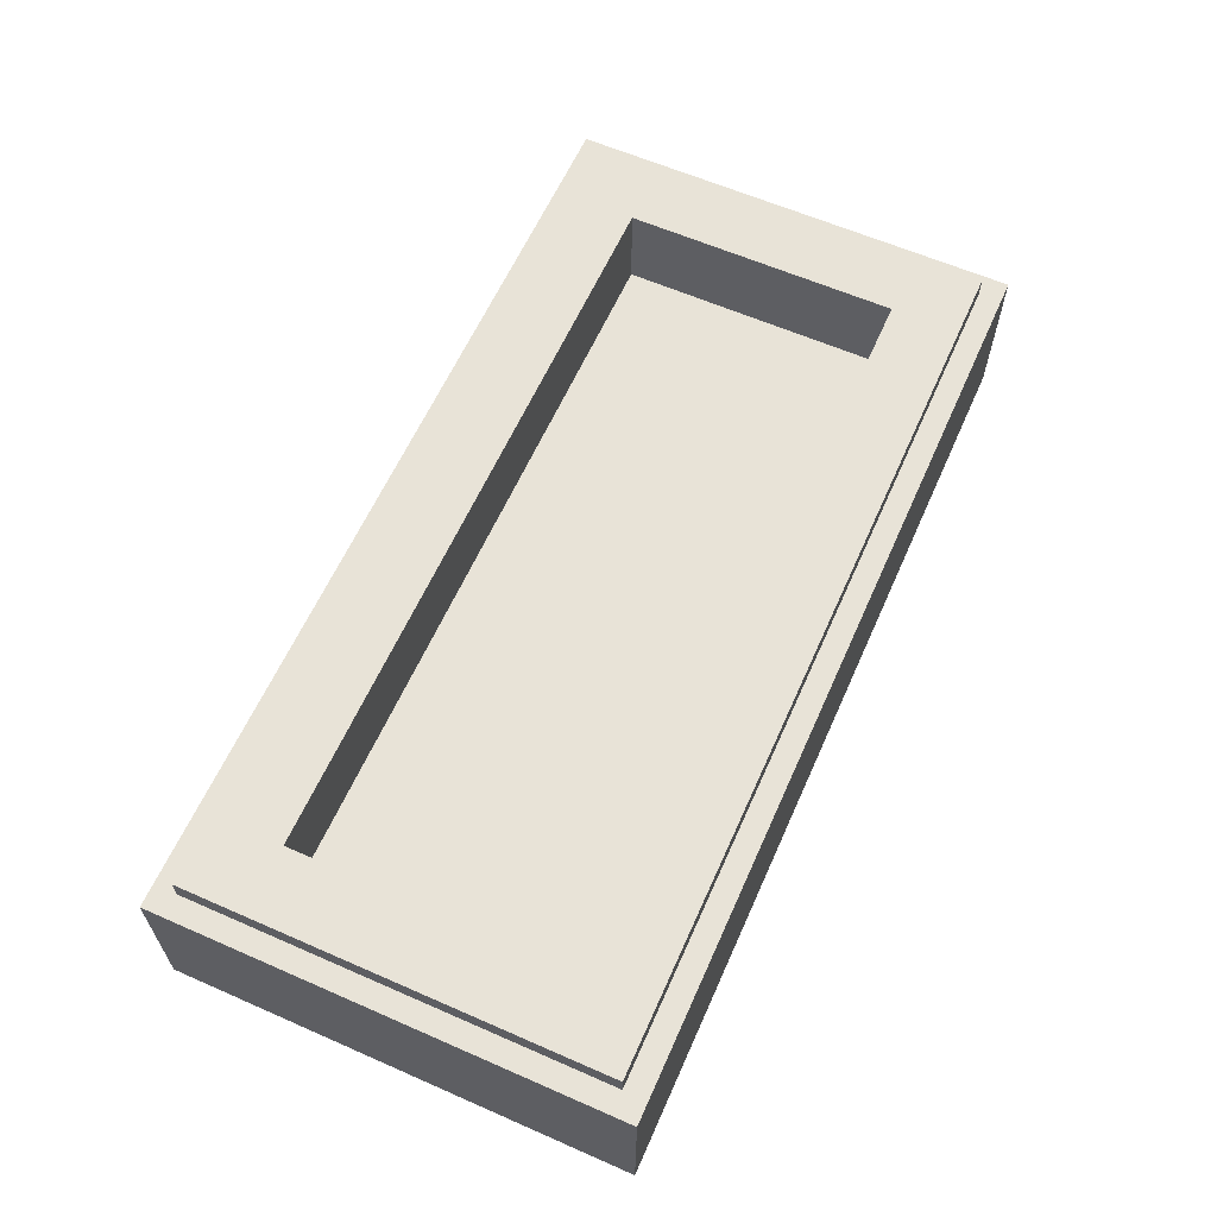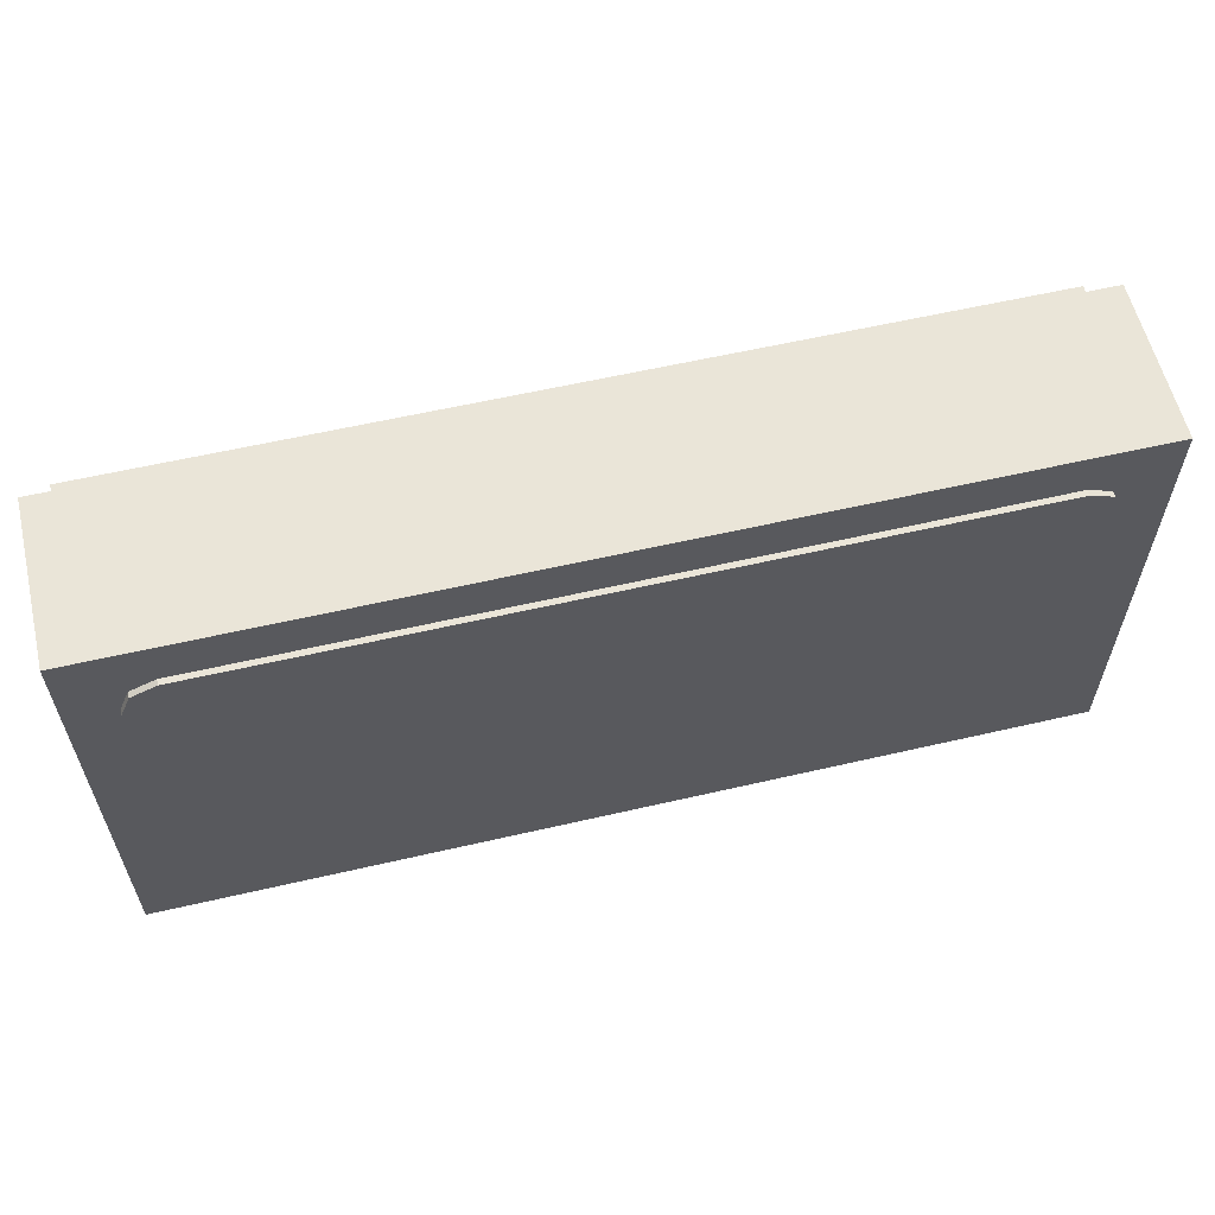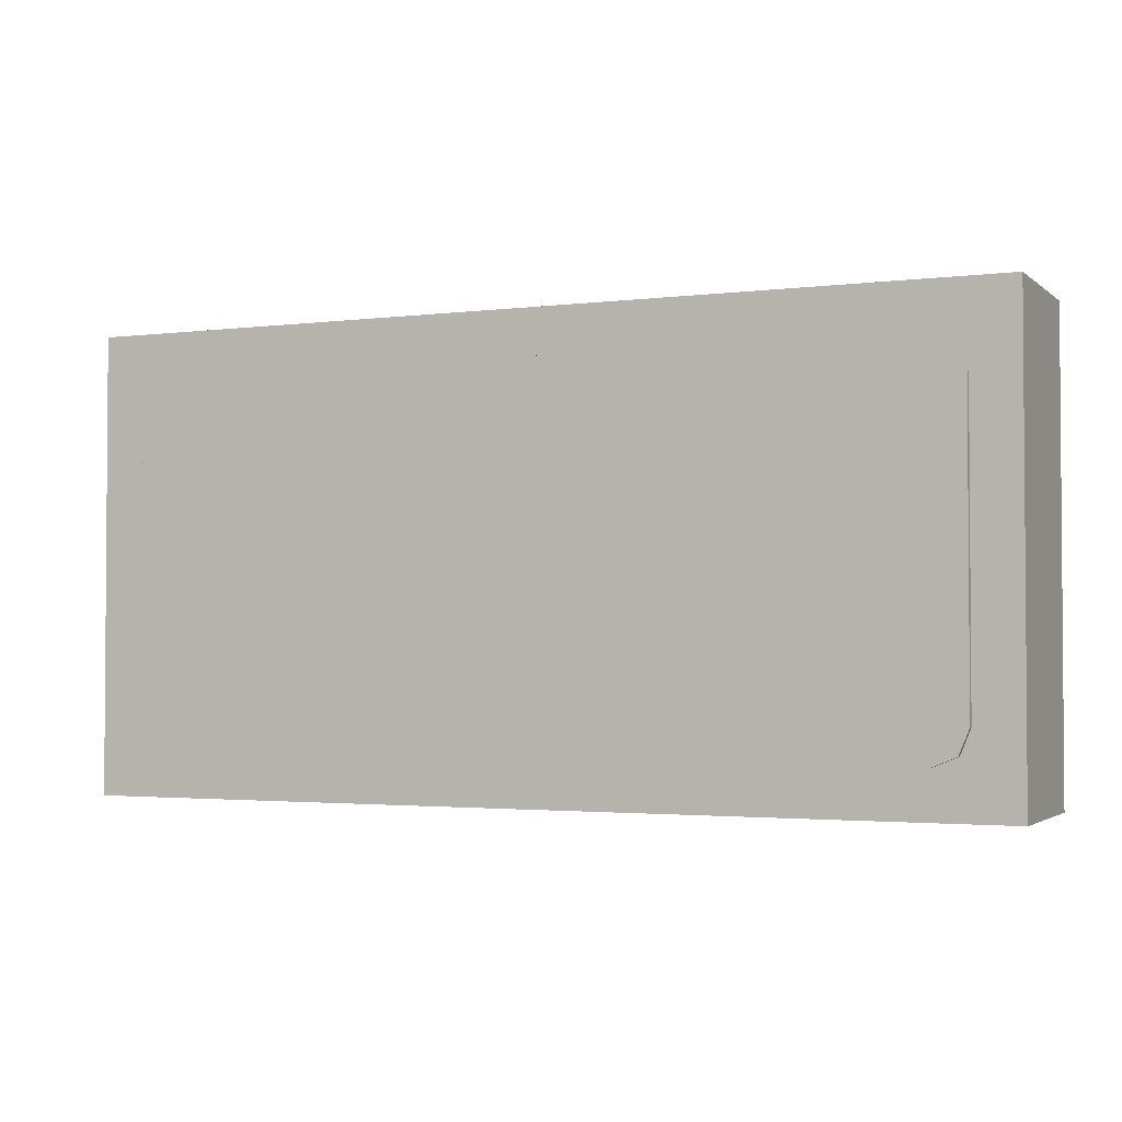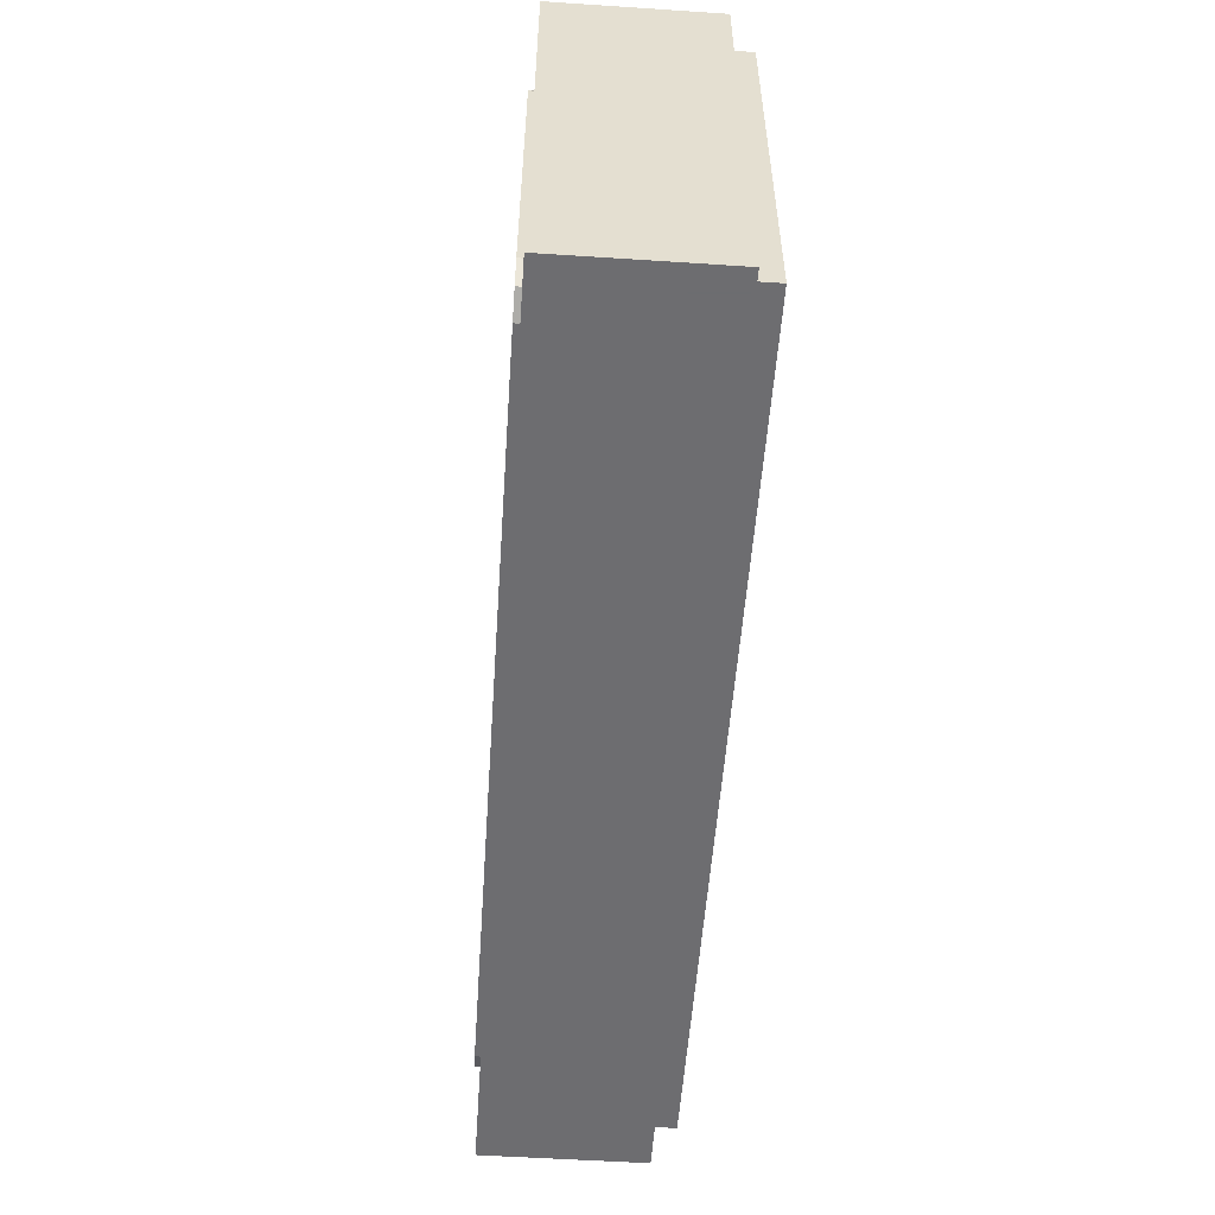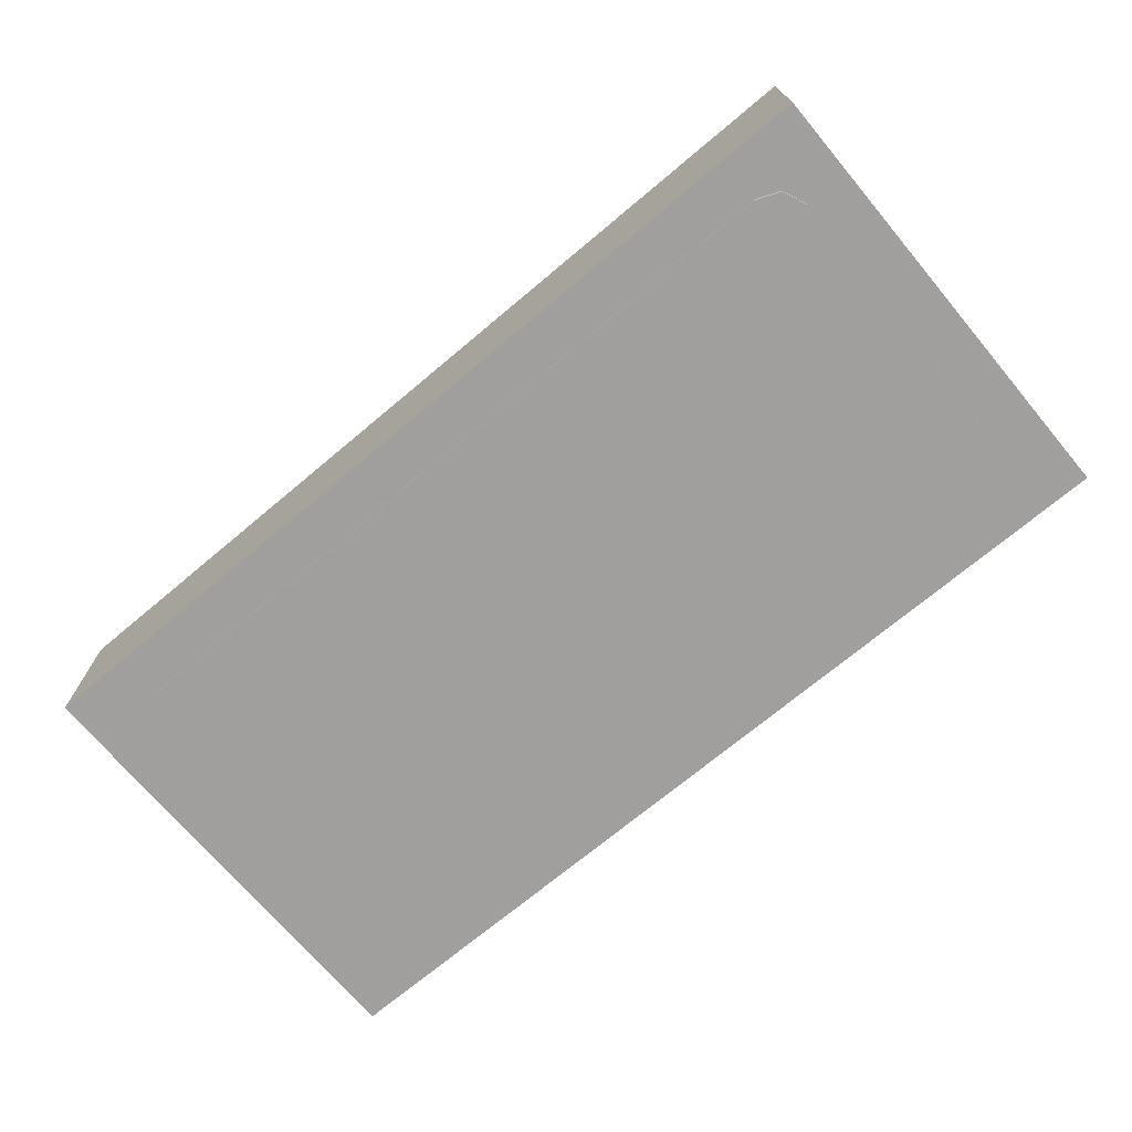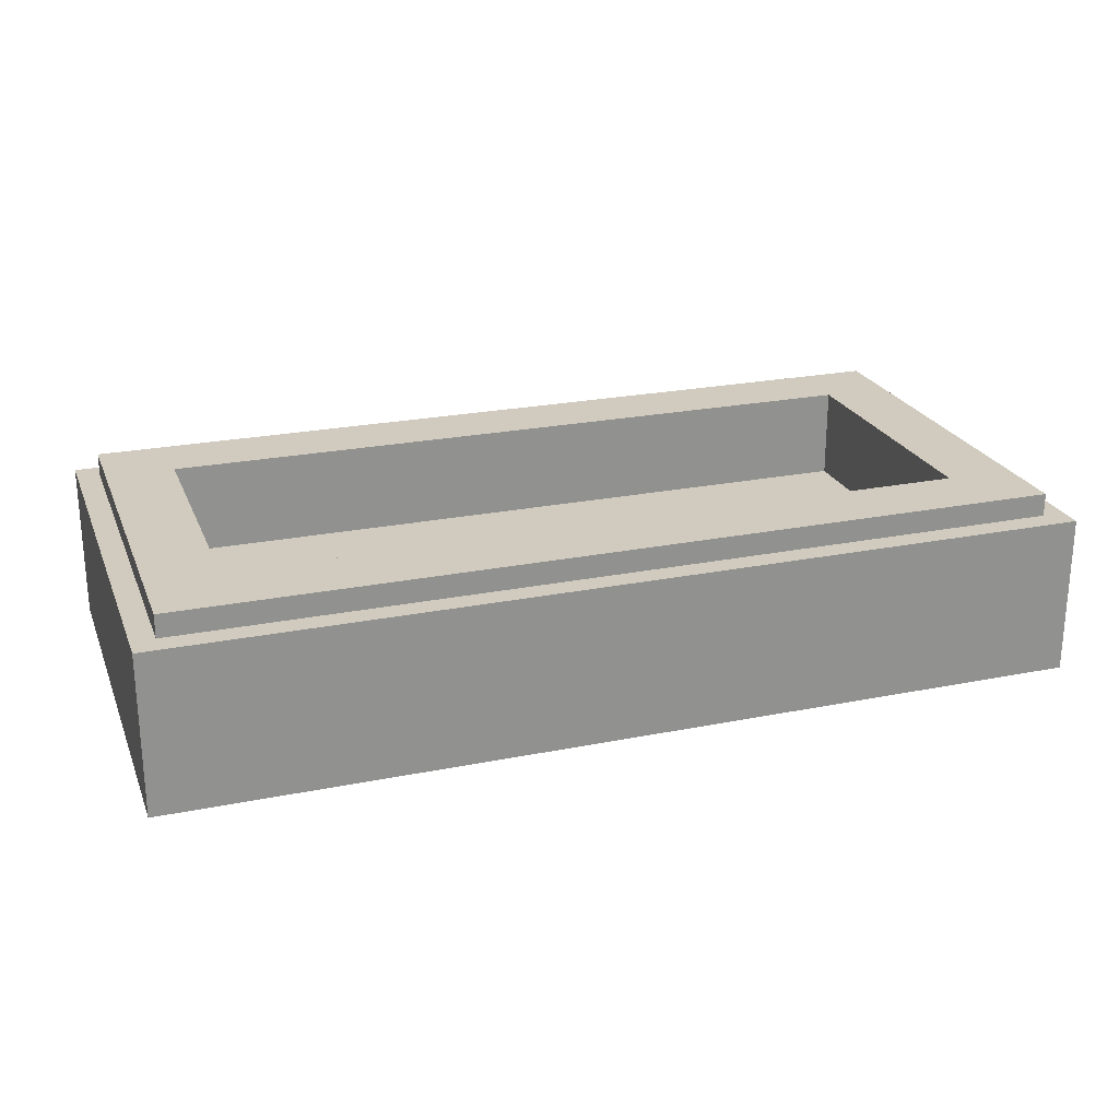
<metadata>
{"format":"obj","ext":"obj","renderer":"f3d","projection":"perspective","resolution":1024,"background":"white","views":[{"elev":61.6,"azim":-66.0,"up":"+Y"},{"elev":59.1,"azim":-13.4,"up":"+Z"},{"elev":-2.4,"azim":23.9,"up":"+Z"},{"elev":-54.1,"azim":86.0,"up":"+Z"},{"elev":-71.3,"azim":-140.0,"up":"+Y"},{"elev":23.5,"azim":-18.7,"up":"+Y"}]}
</metadata>
<code>
v 1 0 -0.5
v 1 0 0.5
v -1 0 0.5
v -1 0 -0.5
v -1 0.35 0.5
v -1 0 0.5
v 1 0 0.5
v 1 0.35 0.5
v -1 0.35 -0.5
v -1 0 -0.5
v -1 0 0.5
v -1 0.35 0.5
v 1 0.35 -0.5
v 1 0 -0.5
v -1 0 -0.5
v -1 0.35 -0.5
v 1 0.35 0.5
v 1 0 0.5
v 1 0 -0.5
v 1 0.35 -0.5
v -0.95 0.4 0.45
v -0.95 0.35 0.45
v 0.95 0.35 0.45
v 0.95 0.4 0.45
v -0.95 0.4 -0.45
v -0.95 0.35 -0.45
v -0.95 0.35 0.45
v -0.95 0.4 0.45
v 0.95 0.4 -0.45
v 0.95 0.35 -0.45
v -0.95 0.35 -0.45
v -0.95 0.4 -0.45
v 0.95 0.4 0.45
v 0.95 0.35 0.45
v 0.95 0.35 -0.45
v 0.95 0.4 -0.45
v -0.8 0.2 0.3
v 0.8 0.2 0.3
v 0.8 0.2 -0.3
v -0.8 0.2 -0.3
v -0.8 0.2 0.3
v -0.8 0.4 0.3
v 0.8 0.4 0.3
v 0.8 0.2 0.3
v -0.8 0.2 -0.3
v -0.8 0.4 -0.3
v -0.8 0.4 0.3
v -0.8 0.2 0.3
v 0.8 0.2 -0.3
v 0.8 0.4 -0.3
v -0.8 0.4 -0.3
v -0.8 0.2 -0.3
v 0.8 0.2 0.3
v 0.8 0.4 0.3
v 0.8 0.4 -0.3
v 0.8 0.2 -0.3
v -0.95 0.4 0.45
v -0.8 0.4 0.3
v -0.8 0.4 -0.3
v -0.95 0.4 -0.45
v 0.95 0.4 -0.45
v 0.8 0.4 -0.3
v 0.8 0.4 0.3
v 0.95 0.4 0.45
v 0.95 0.4 0.45
v 0.8 0.4 0.3
v -0.8 0.4 0.3
v -0.95 0.4 0.45
v -0.95 0.4 -0.45
v -0.8 0.4 -0.3
v 0.8 0.4 -0.3
v 0.95 0.4 -0.45
v -1 0.35 0.5
v -0.95 0.35 0.45
v -0.95 0.35 -0.45
v -1 0.35 -0.5
v 1 0.35 -0.5
v 0.95 0.35 -0.45
v 0.95 0.35 0.45
v 1 0.35 0.5
v 1 0.35 0.5
v 0.95 0.35 0.45
v -0.95 0.35 0.45
v -1 0.35 0.5
v -1 0.35 -0.5
v -0.95 0.35 -0.45
v 0.95 0.35 -0.45
v 1 0.35 -0.5
v -0.9 0 0.325
v -0.878 0 0.378
v -0.825 0 0.4
v 0.9 0 0.325
v 0.878 0 0.378
v 0.825 0 0.4
v 0.9 0 -0.325
v 0.9 0 0.325
v -0.9 0 0.325
v -0.9 0 -0.325
v 0.9 0 -0.325
v 0.9 -0.0125 -0.325
v 0.9 -0.0125 0.325
v 0.9 0 0.325
v -0.9 0 0.325
v -0.9 -0.0125 0.325
v -0.9 -0.0125 -0.325
v -0.9 0 -0.325
v -0.9 0 -0.325
v -0.878 0 -0.378
v -0.825 0 -0.4
v 0.9 0 -0.325
v 0.878 0 -0.378
v 0.825 0 -0.4
v -0.878 0 0.378
v -0.9 0 0.325
v -0.9 -0.0125 0.325
v -0.878 -0.0125 0.378
v -0.825 0 0.4
v -0.878 0 0.378
v -0.878 -0.0125 0.378
v -0.825 -0.0125 0.4
v 0.878 0 0.378
v 0.9 0 0.325
v 0.9 -0.0125 0.325
v 0.878 -0.0125 0.378
v 0.825 0 0.4
v 0.878 0 0.378
v 0.878 -0.0125 0.378
v 0.825 -0.0125 0.4
v -0.878 0 -0.378
v -0.9 0 -0.325
v -0.9 -0.0125 -0.325
v -0.878 -0.0125 -0.378
v -0.825 0 -0.4
v -0.878 0 -0.378
v -0.878 -0.0125 -0.378
v -0.825 -0.0125 -0.4
v 0.878 0 -0.378
v 0.9 0 -0.325
v 0.9 -0.0125 -0.325
v 0.878 -0.0125 -0.378
v 0.825 0 -0.4
v 0.878 0 -0.378
v 0.878 -0.0125 -0.378
v 0.825 -0.0125 -0.4
v -0.9 -0.0125 0.325
v -0.878 -0.0125 0.378
v -0.825 -0.0125 0.4
v 0.9 -0.0125 0.325
v 0.878 -0.0125 0.378
v 0.825 -0.0125 0.4
v -0.9 -0.0125 -0.325
v -0.878 -0.0125 -0.378
v -0.825 -0.0125 -0.4
v 0.9 -0.0125 -0.325
v 0.878 -0.0125 -0.378
v 0.825 -0.0125 -0.4
v 0.825 0 0.4
v 0.9 0 0.325
v -0.9 0 0.325
v -0.825 0 0.4
v 0.825 0 -0.4
v -0.825 0 -0.4
v -0.9 0 -0.325
v 0.9 0 -0.325
v -0.825 0 0.4
v -0.825 -0.0125 0.4
v 0 -0.0125 0.4
v -0.825 0 0.4
v 0 -0.0125 0.4
v 0.8 -0.0125 0.4
v 0.825 0 0.4
v 0.825 0 0.4
v 0.8 -0.0125 0.4
v 0.825 -0.0125 0.4
v -0.825 0 -0.4
v 0 -0.0125 -0.4
v -0.825 -0.0125 -0.4
v -0.825 0 -0.4
v 0.825 0 -0.4
v 0.8 -0.0125 -0.4
v 0 -0.0125 -0.4
v 0.825 0 -0.4
v 0.825 -0.0125 -0.4
v 0.8 -0.0125 -0.4
v 0.4975 -0.0125 0.1525
v 0.4975 -0.0125 0.0825
v 0.5675 -0.0125 0.0825
v 0.5675 -0.0125 0.1525
v 0.5675 -0.0125 0.0825
v 0.5675 -0.0125 0.0125
v 0.65 -0.0125 0.0125
v 0.65 -0.0125 0.0825
v 0.5675 -0.0125 0.0125
v 0.4975 -0.0125 -0.07605
v 0.4975 -0.0125 -0.1525
v 0.5675 -0.0125 -0.1525
v 0.5675 -0.0125 0.0825
v 0.4975 -0.0125 0.0125
v 0.4975 -0.0125 -0.07605
v 0.5675 -0.0125 0.0125
v 0.4975 -0.0125 0.0825
v 0.2957 -0.0125 0.0125
v 0.4975 -0.0125 0.0125
v 0.5675 -0.0125 0.0825
v 0.4975 -0.0125 0.0825
v 0.15 -0.0125 0.0825
v 0.15 -0.0125 0
v 0.2957 -0.0125 0.0125
v 0.2957 -0.0125 0.0125
v 0.15 -0.0125 0
v 0.4975 -0.0125 -0.1525
v 0.4975 -0.0125 -0.07605
v 0 -0.0125 0.4
v 0.15 -0.0125 0.0825
v 0.4975 -0.0125 0.0825
v 0.4975 -0.0125 0.1525
v 0 -0.0125 0.4
v 0.4975 -0.0125 0.1525
v 0.5675 -0.0125 0.1525
v 0.8 -0.0125 0.4
v 0.8 -0.0125 0.4
v 0.5675 -0.0125 0.1525
v 0.5675 -0.0125 0.0825
v 0.65 -0.0125 0.0825
v 0 -0.0125 0.4
v 0 -0.0125 -0.4
v 0.15 -0.0125 0
v 0.15 -0.0125 0.0825
v 0.8 -0.0125 0.4
v 0.65 -0.0125 0.0825
v 0.65 -0.0125 0.0125
v 0.8 -0.0125 -0.4
v 0 -0.0125 -0.4
v 0.8 -0.0125 -0.4
v 0.4975 -0.0125 -0.1525
v 0.15 -0.0125 0
v 0.8 -0.0125 -0.4
v 0.5675 -0.0125 -0.1525
v 0.4975 -0.0125 -0.1525
v 0.8 -0.0125 -0.4
v 0.65 -0.0125 0.0125
v 0.5675 -0.0125 0.0125
v 0.5675 -0.0125 -0.1525
v 0.4975 -0.0125 0.0125
v 0.2957 -0.0125 0.0125
v 0.4975 -0.0125 -0.07605
v -0.825 -0.0125 0.4
v -0.9 -0.0125 0.325
v -0.9 -0.0125 -0.325
v -0.825 -0.0125 -0.4
v -0.825 -0.0125 0.4
v -0.825 -0.0125 -0.4
v 0 -0.0125 -0.4
v 0 -0.0125 0.4
v 0.8 -0.0125 0.4
v 0.8 -0.0125 -0.4
v 0.825 -0.0125 -0.4
v 0.825 -0.0125 0.4
v 0.825 -0.0125 0.4
v 0.825 -0.0125 -0.4
v 0.9 -0.0125 -0.325
v 0.9 -0.0125 0.325
g mesh1774931
f 1 2 3
f 3 4 1
g mesh1774933
f 5 6 7
f 7 8 5
f 9 10 11
f 11 12 9
f 13 14 15
f 15 16 13
f 17 18 19
f 19 20 17
g mesh1774935
f 21 22 23
f 23 24 21
f 25 26 27
f 27 28 25
f 29 30 31
f 31 32 29
f 33 34 35
f 35 36 33
g mesh1774937
f 37 38 39
f 39 40 37
f 41 42 43
f 43 44 41
f 45 46 47
f 47 48 45
f 49 50 51
f 51 52 49
f 53 54 55
f 55 56 53
f 57 58 59
f 59 60 57
f 61 62 63
f 63 64 61
f 65 66 67
f 67 68 65
f 69 70 71
f 71 72 69
f 73 74 75
f 75 76 73
f 77 78 79
f 79 80 77
f 81 82 83
f 83 84 81
f 85 86 87
f 87 88 85
g mesh1774942
f 89 90 91
g mesh1774944
f 92 94 93
g mesh1774946
f 95 97 96
f 97 95 98
f 99 101 100
f 101 99 102
f 103 105 104
f 105 103 106
g mesh1774948
f 107 109 108
g mesh1774950
f 110 111 112
g mesh1774952
f 113 114 115
f 115 116 113
f 117 118 119
f 119 120 117
g mesh1774954
f 121 123 122
f 123 121 124
f 125 127 126
f 127 125 128
g mesh1774956
f 129 131 130
f 131 129 132
f 133 135 134
f 135 133 136
g mesh1774958
f 137 138 139
f 139 140 137
f 141 142 143
f 143 144 141
g mesh1774960
f 145 147 146
g mesh1774962
f 148 149 150
g mesh1774964
f 151 152 153
g mesh1774966
f 154 156 155
f 157 158 159
f 159 160 157
f 161 162 163
f 163 164 161
f 165 166 167
f 168 169 170
f 170 171 168
f 172 173 174
f 175 176 177
f 178 179 180
f 180 181 178
f 182 183 184
f 185 186 187
f 187 188 185
f 189 190 191
f 191 192 189
f 193 194 195
f 195 196 193
f 197 198 199
f 199 200 197
f 201 202 203
f 203 204 201
f 205 206 207
f 207 208 205
f 209 210 211
f 211 212 209
f 213 214 215
f 215 216 213
f 217 218 219
f 219 220 217
f 221 222 223
f 223 224 221
f 225 226 227
f 227 228 225
f 229 230 231
f 231 232 229
f 233 234 235
f 235 236 233
f 237 238 239
f 240 241 242
f 242 243 240
f 244 245 246
f 247 248 249
f 249 250 247
f 251 252 253
f 253 254 251
f 255 256 257
f 257 258 255
f 259 260 261
f 261 262 259

</code>
